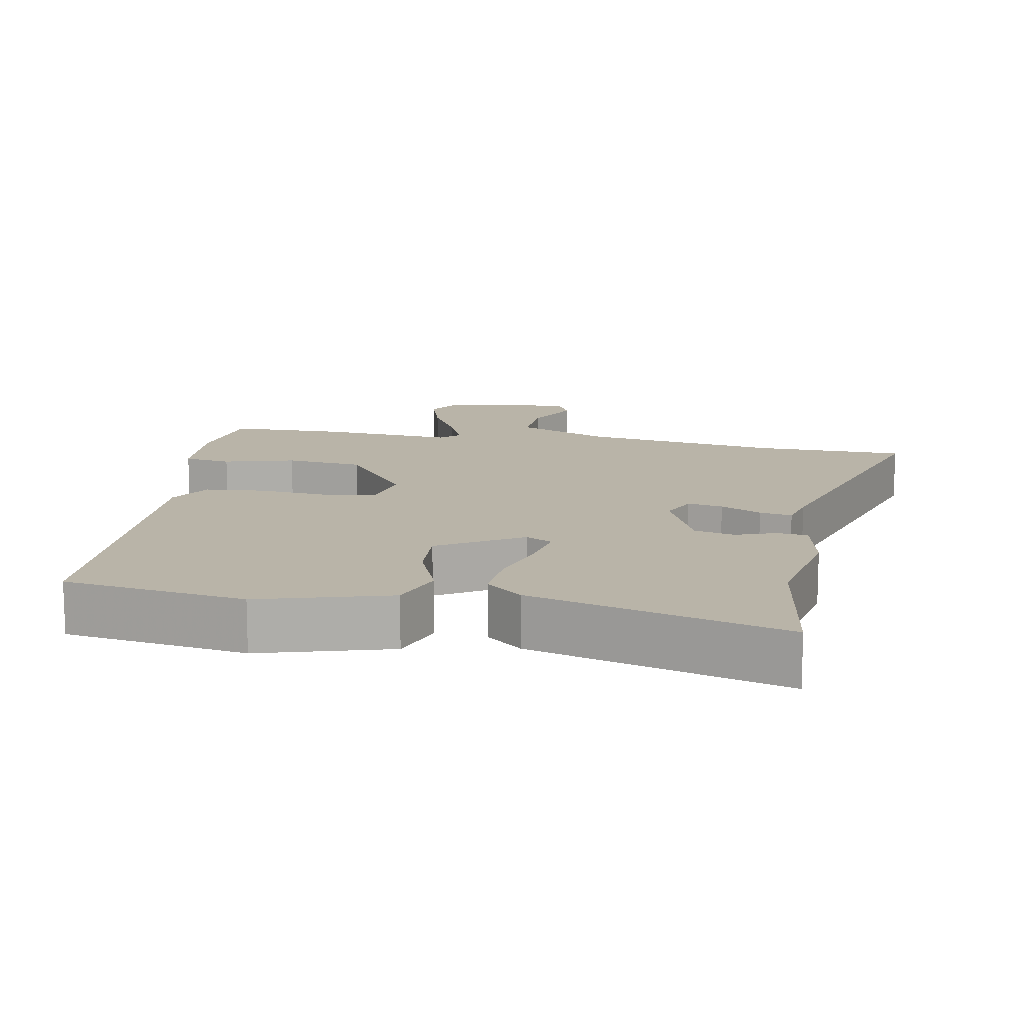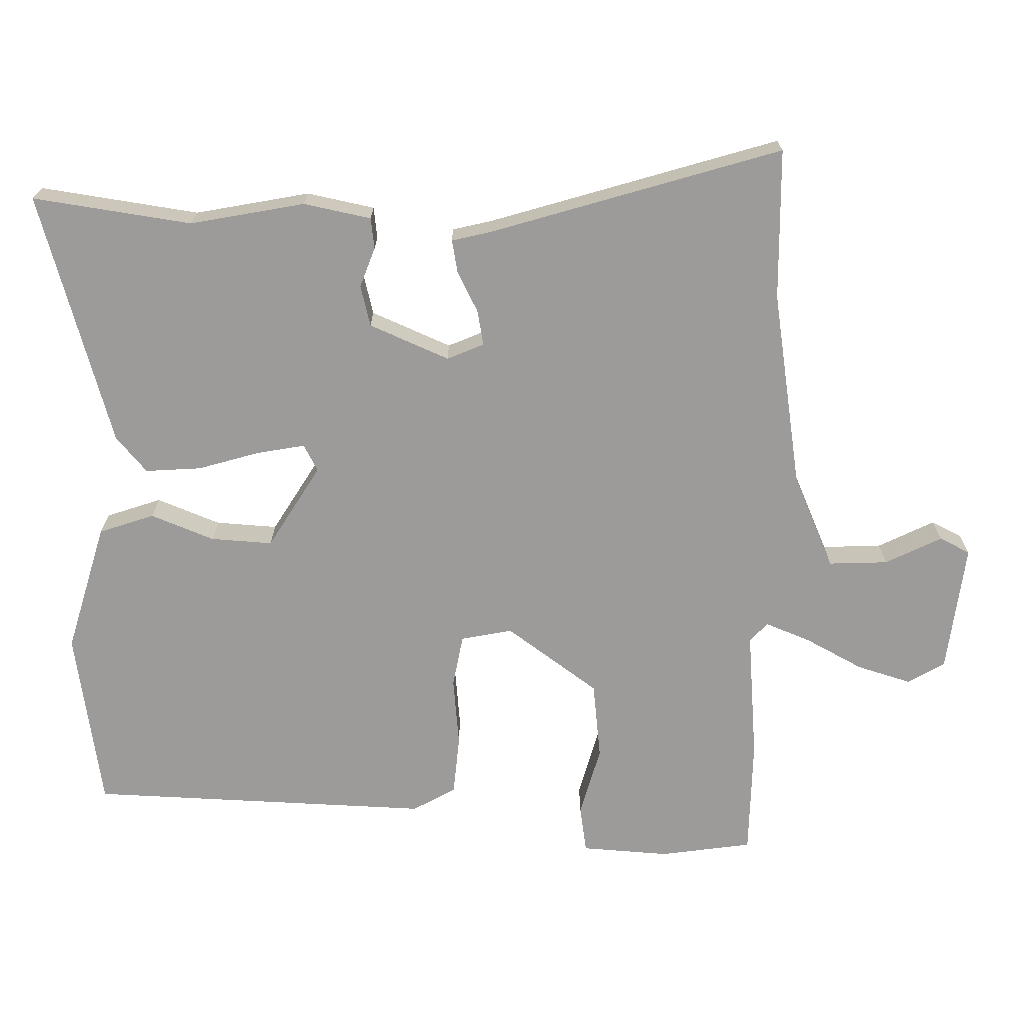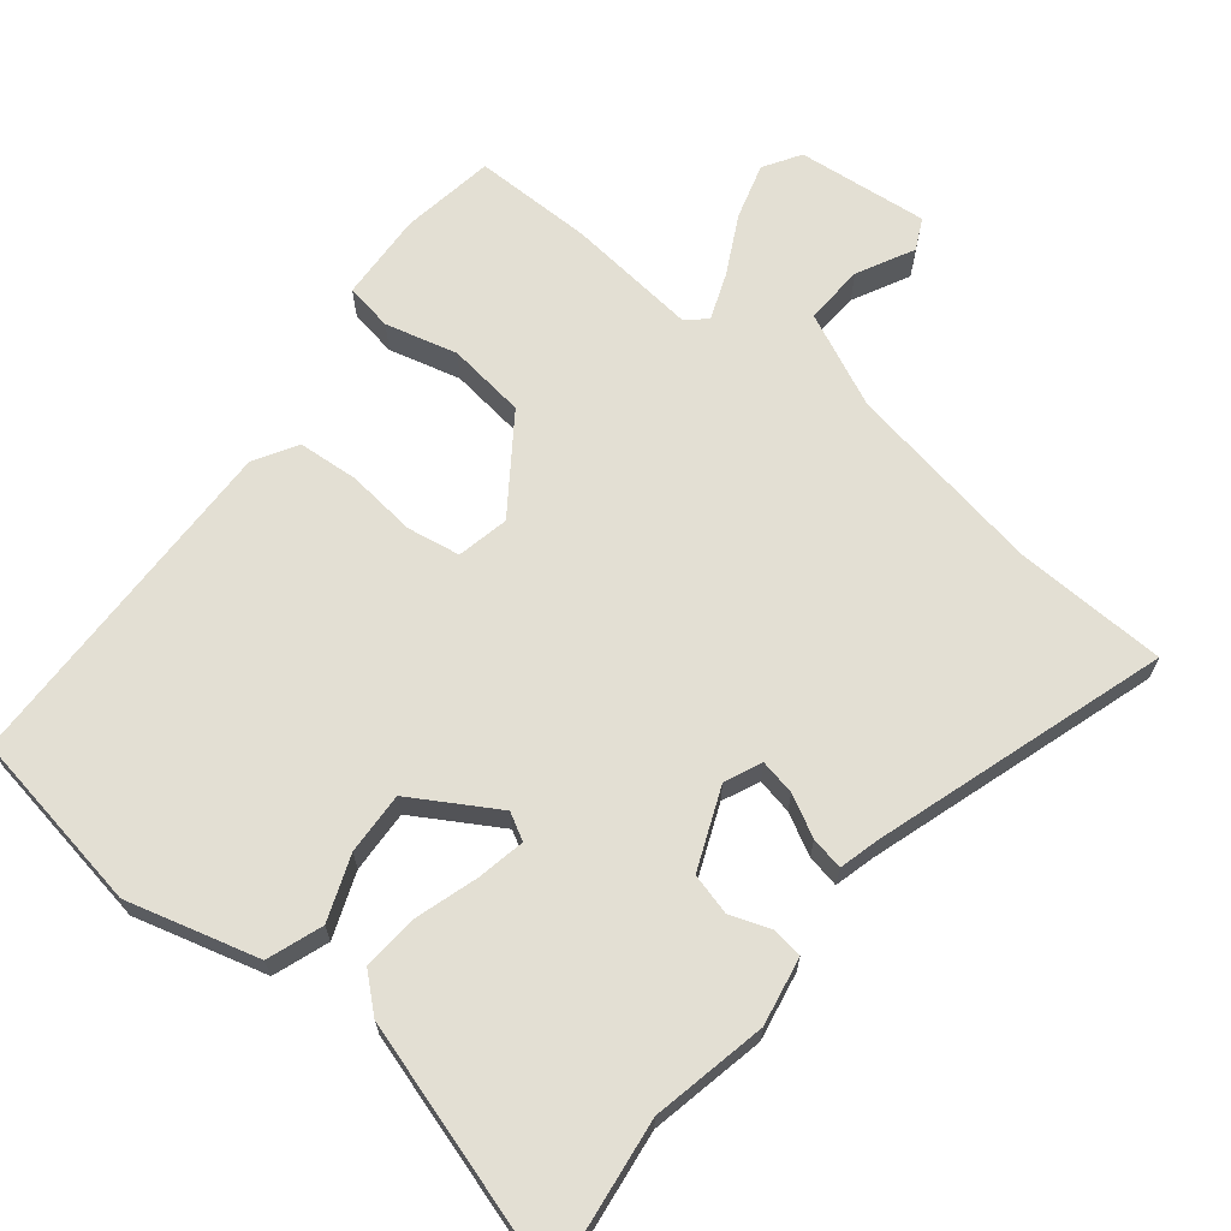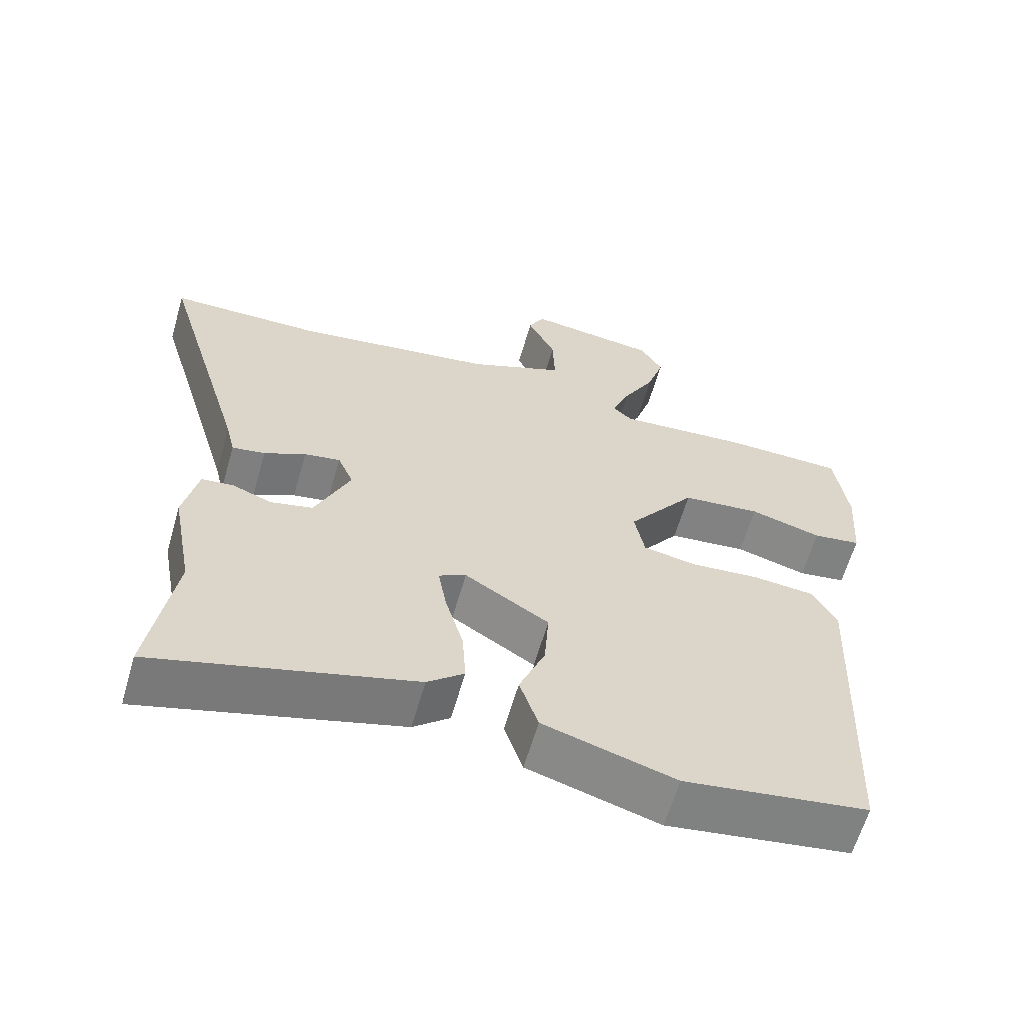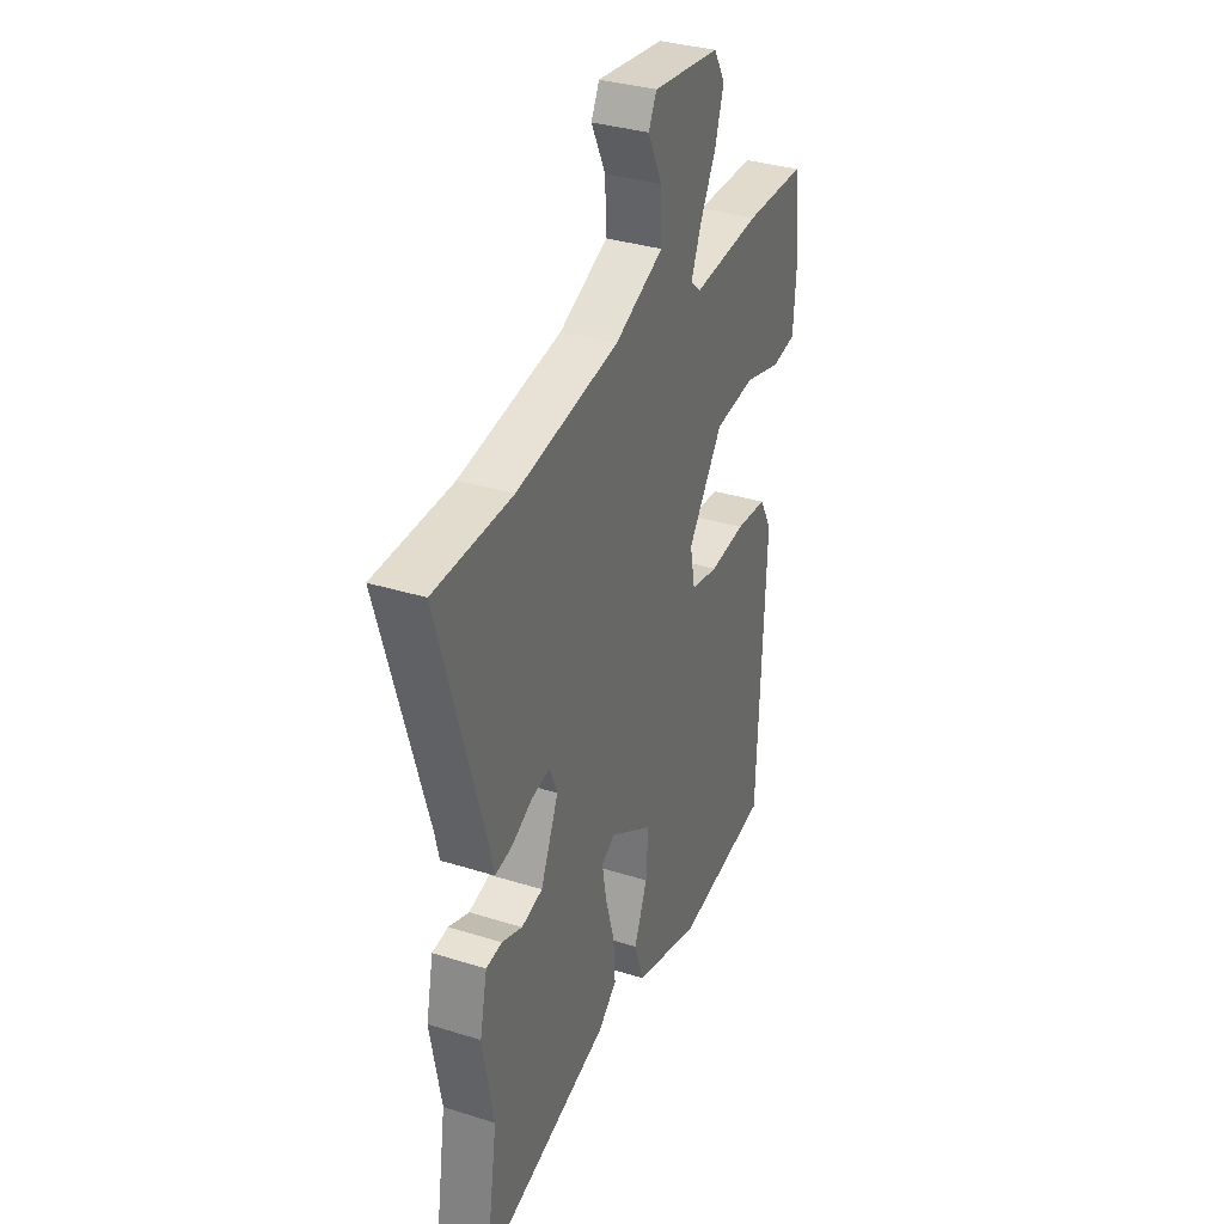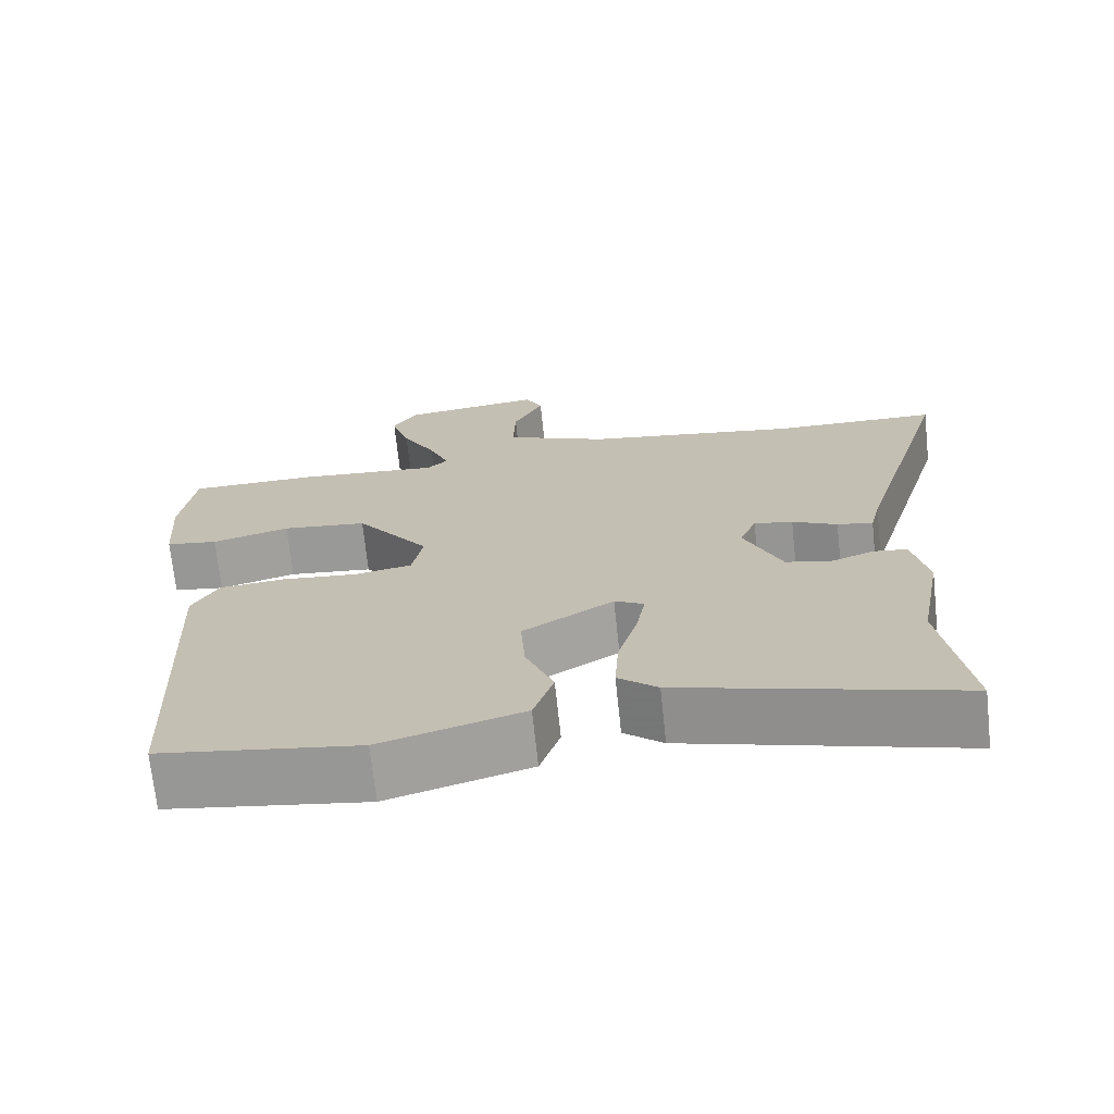
<metadata>
{"format":"obj","ext":"obj","renderer":"f3d","projection":"perspective","resolution":1024,"background":"white","views":[{"elev":13.3,"azim":-169.2,"up":"+Y"},{"elev":-69.9,"azim":-90.6,"up":"+Y"},{"elev":67.0,"azim":-140.1,"up":"+Y"},{"elev":-62.2,"azim":-16.1,"up":"+Z"},{"elev":34.1,"azim":-67.0,"up":"+Z"},{"elev":-70.6,"azim":-173.9,"up":"+Z"}]}
</metadata>
<code>
v 0.435 0.07 -0.51
v 0.179 0.07 -0.548
v -0.004 0.07 -0.494
v -0.03 0.07 -0.416
v 0.006 0.07 -0.327
v 0.012 0.07 -0.24
v -0.105 0.07 -0.167
v -0.143 0.07 -0.187
v -0.131 0.07 -0.255
v -0.106 0.07 -0.342
v -0.101 0.07 -0.421
v -0.152 0.07 -0.464
v -0.51 0.07 -0.565
v -0.476 0.07 -0.341
v -0.506 0.07 -0.179
v -0.486 0.07 -0.084
v -0.442 0.07 -0.079
v -0.386 0.07 -0.1
v -0.328 0.07 -0.086
v -0.279 0.07 0.026
v -0.301 0.07 0.078
v -0.351 0.07 0.069
v -0.409 0.07 0.04
v -0.455 0.07 0.032
v -0.468 0.07 0.087
v -0.59 0.07 0.499
v -0.377 0.07 0.502
v -0.098 0.07 0.545
v 0.036 0.07 0.603
v 0.033 0.07 0.687
v -0.006 0.07 0.767
v 0.016 0.07 0.81
v 0.199 0.07 0.787
v 0.23 0.07 0.735
v 0.206 0.07 0.658
v 0.162 0.07 0.577
v 0.136 0.07 0.513
v 0.163 0.07 0.488
v 0.348 0.07 0.503
v 0.514 0.07 0.5
v 0.532 0.07 0.369
v 0.523 0.07 0.245
v 0.456 0.07 0.235
v 0.356 0.07 0.263
v 0.246 0.07 0.251
v 0.151 0.07 0.122
v 0.165 0.07 0.049
v 0.239 0.07 0.035
v 0.337 0.07 0.044
v 0.422 0.07 0.036
v 0.456 0.07 -0.025
v 0.435 0 -0.51
v 0.179 0 -0.548
v -0.004 0 -0.494
v -0.03 0 -0.416
v 0.006 0 -0.327
v 0.012 0 -0.24
v -0.105 0 -0.167
v -0.143 0 -0.187
v -0.131 0 -0.255
v -0.106 0 -0.342
v -0.101 0 -0.421
v -0.152 0 -0.464
v -0.51 0 -0.565
v -0.476 0 -0.341
v -0.506 0 -0.179
v -0.486 0 -0.084
v -0.442 0 -0.079
v -0.386 0 -0.1
v -0.328 0 -0.086
v -0.279 0 0.026
v -0.301 0 0.078
v -0.351 0 0.069
v -0.409 0 0.04
v -0.455 0 0.032
v -0.468 0 0.087
v -0.59 0 0.499
v -0.377 0 0.502
v -0.098 0 0.545
v 0.036 0 0.603
v 0.033 0 0.687
v -0.006 0 0.767
v 0.016 0 0.81
v 0.199 0 0.787
v 0.23 0 0.735
v 0.206 0 0.658
v 0.162 0 0.577
v 0.136 0 0.513
v 0.163 0 0.488
v 0.348 0 0.503
v 0.514 0 0.5
v 0.532 0 0.369
v 0.523 0 0.245
v 0.456 0 0.235
v 0.356 0 0.263
v 0.246 0 0.251
v 0.151 0 0.122
v 0.165 0 0.049
v 0.239 0 0.035
v 0.337 0 0.044
v 0.422 0 0.036
v 0.456 0 -0.025
f 3 4 5
f 2 3 5
f 1 2 5
f 51 1 5
f 50 51 5
f 49 50 5
f 48 49 5
f 47 48 5 6
f 46 47 6 7
f 45 46 7 8
f 42 43 44
f 41 42 44
f 40 41 44
f 39 40 44
f 38 39 44
f 37 38 44 45
f 34 35 36
f 33 34 36
f 32 33 36
f 31 32 36
f 30 31 36
f 29 30 36 37
f 37 45 8
f 29 37 8
f 28 29 8
f 25 26 27
f 25 27 28
f 24 25 28
f 23 24 28
f 22 23 28
f 16 17 18
f 15 16 18
f 14 15 18
f 14 18 19
f 13 14 19
f 12 13 19
f 11 12 19
f 10 11 19
f 9 10 19
f 8 9 19 20
f 21 22 28
f 8 20 21 28
f 56 55 54
f 56 54 53
f 56 53 52
f 56 52 102
f 56 102 101
f 56 101 100
f 56 100 99
f 57 56 99 98
f 58 57 98 97
f 59 58 97 96
f 95 94 93
f 95 93 92
f 95 92 91
f 95 91 90
f 95 90 89
f 96 95 89 88
f 87 86 85
f 87 85 84
f 87 84 83
f 87 83 82
f 87 82 81
f 88 87 81 80
f 59 96 88
f 59 88 80
f 59 80 79
f 78 77 76
f 79 78 76
f 79 76 75
f 79 75 74
f 79 74 73
f 69 68 67
f 69 67 66
f 69 66 65
f 70 69 65
f 70 65 64
f 70 64 63
f 70 63 62
f 70 62 61
f 70 61 60
f 71 70 60 59
f 79 73 72
f 79 72 71 59
f 1 52 53 2
f 2 53 54 3
f 3 54 55 4
f 4 55 56 5
f 5 56 57 6
f 6 57 58 7
f 7 58 59 8
f 8 59 60 9
f 9 60 61 10
f 10 61 62 11
f 11 62 63 12
f 12 63 64 13
f 13 64 65 14
f 14 65 66 15
f 15 66 67 16
f 16 67 68 17
f 17 68 69 18
f 18 69 70 19
f 19 70 71 20
f 20 71 72 21
f 21 72 73 22
f 22 73 74 23
f 23 74 75 24
f 24 75 76 25
f 25 76 77 26
f 26 77 78 27
f 27 78 79 28
f 28 79 80 29
f 29 80 81 30
f 30 81 82 31
f 31 82 83 32
f 32 83 84 33
f 33 84 85 34
f 34 85 86 35
f 35 86 87 36
f 36 87 88 37
f 37 88 89 38
f 38 89 90 39
f 39 90 91 40
f 40 91 92 41
f 41 92 93 42
f 42 93 94 43
f 43 94 95 44
f 44 95 96 45
f 45 96 97 46
f 46 97 98 47
f 47 98 99 48
f 48 99 100 49
f 49 100 101 50
f 50 101 102 51
f 51 102 52 1

</code>
